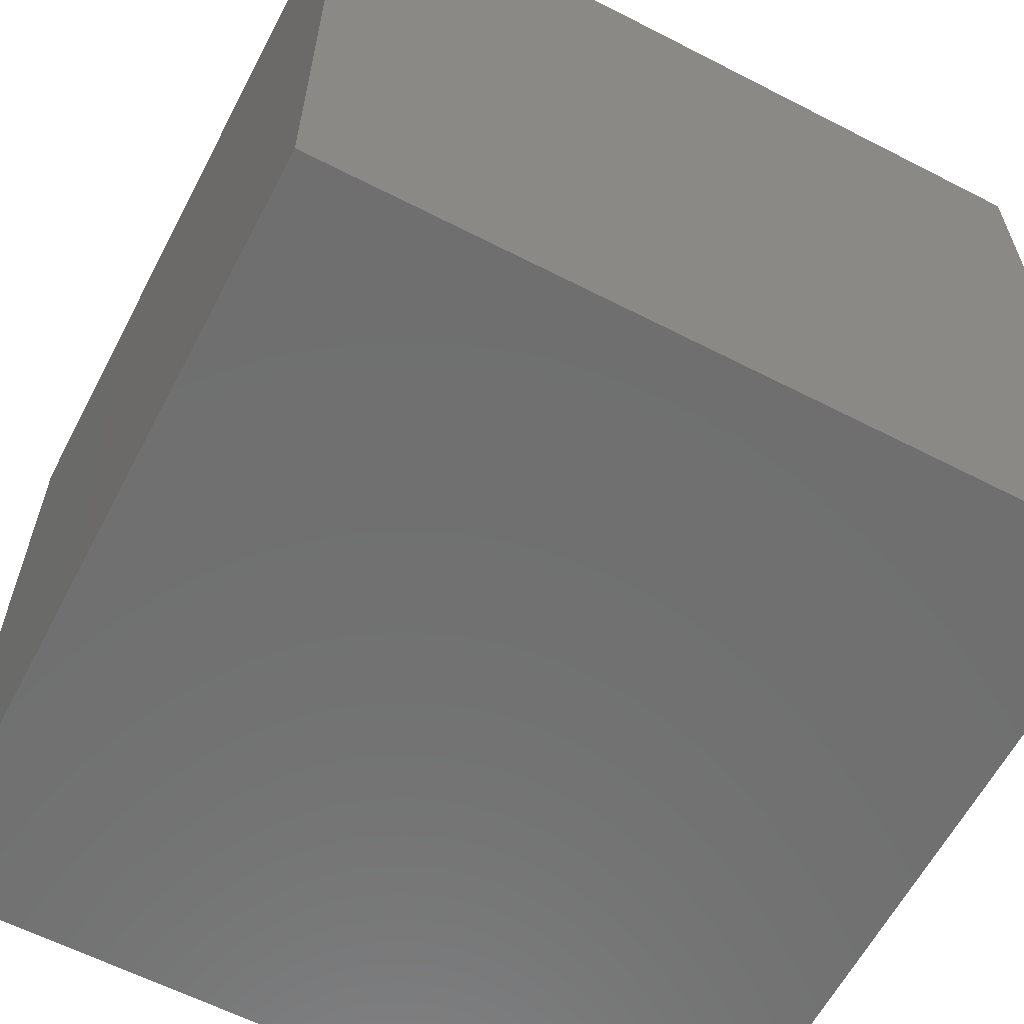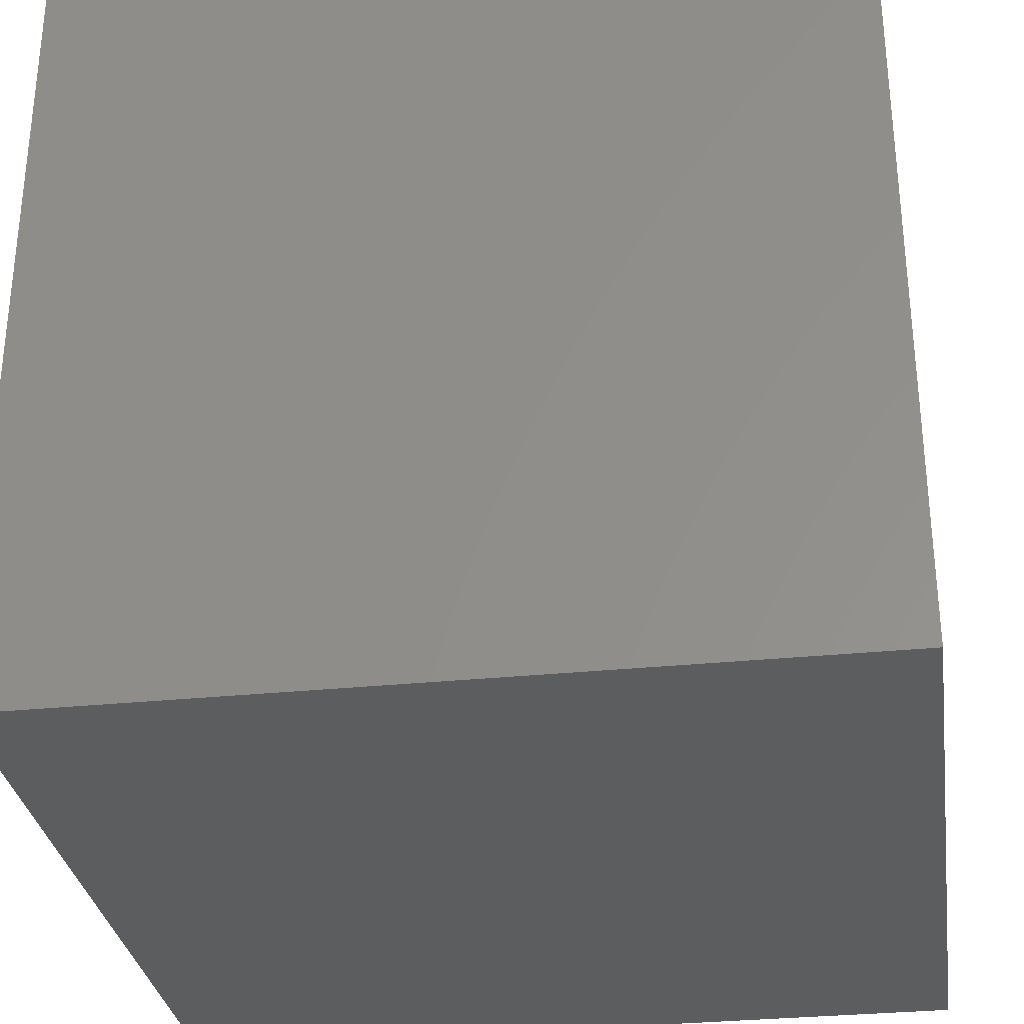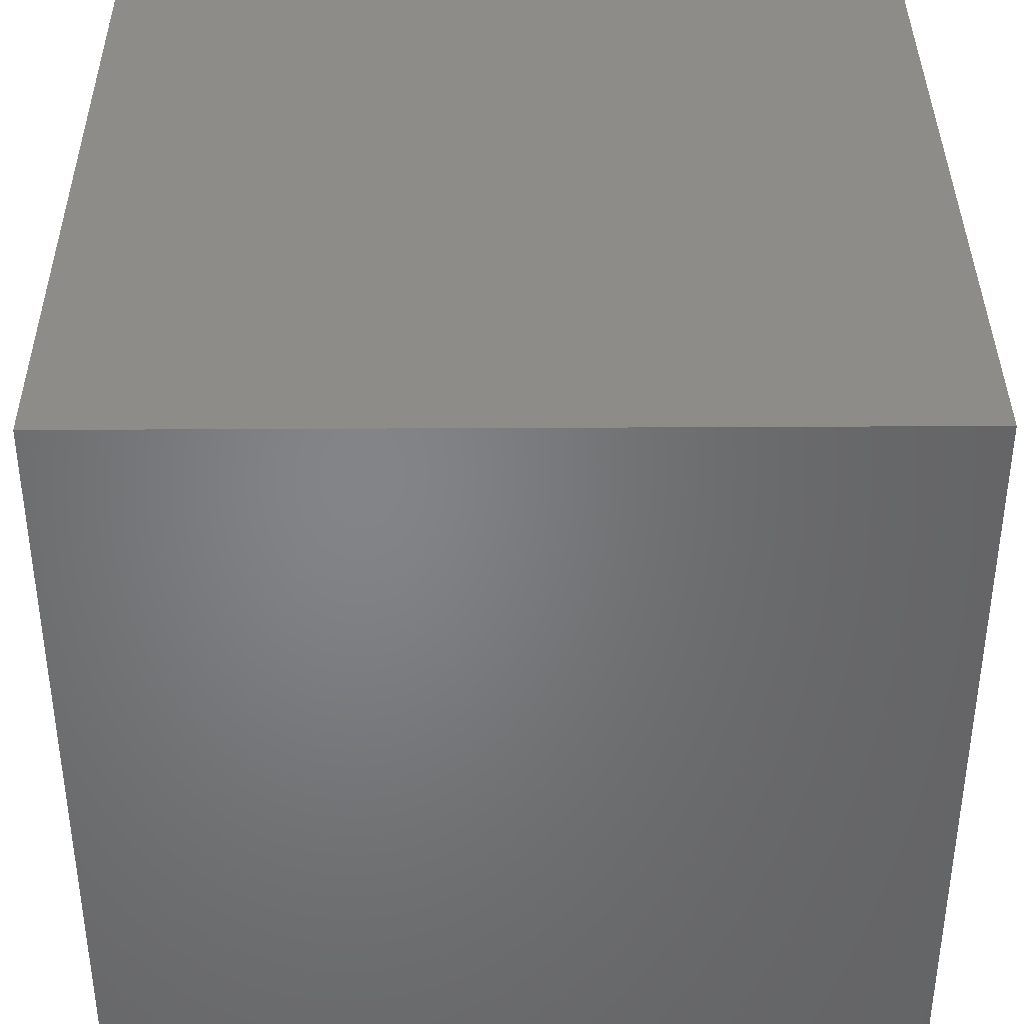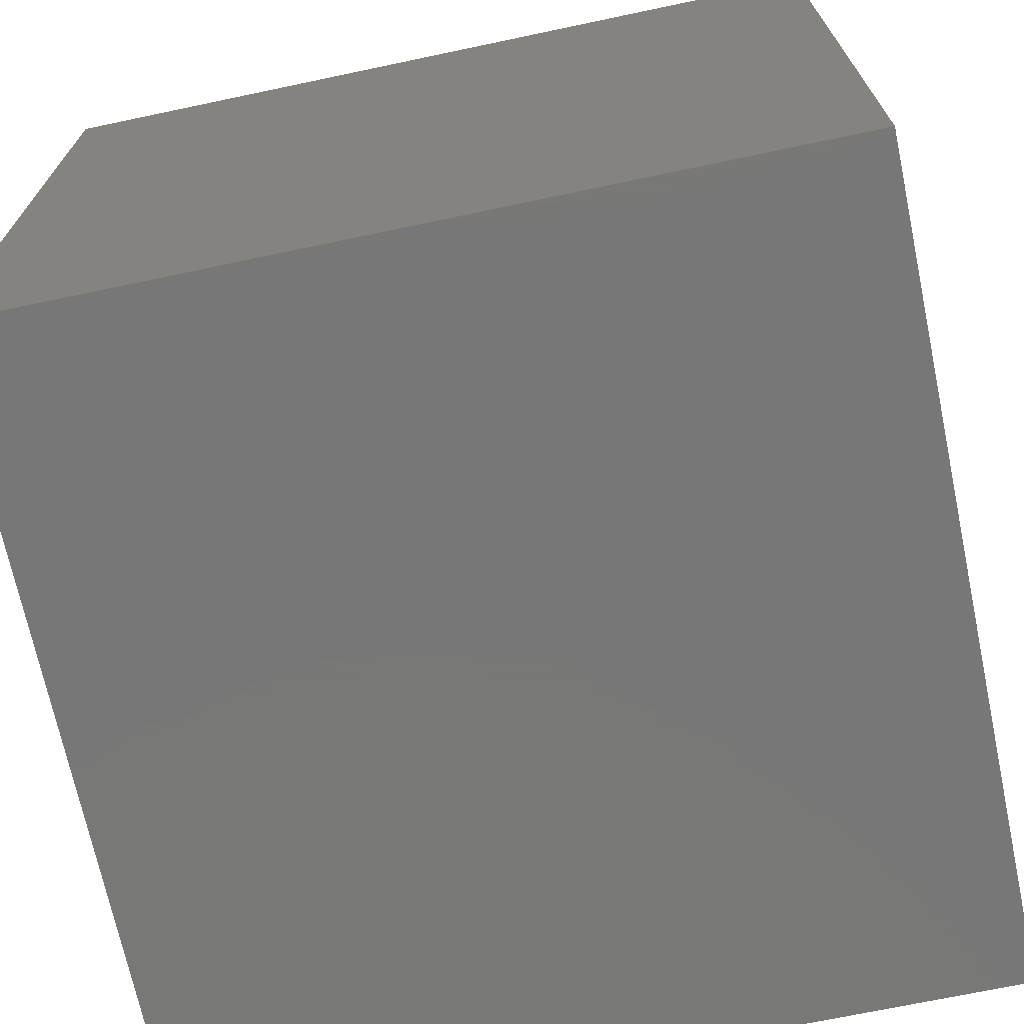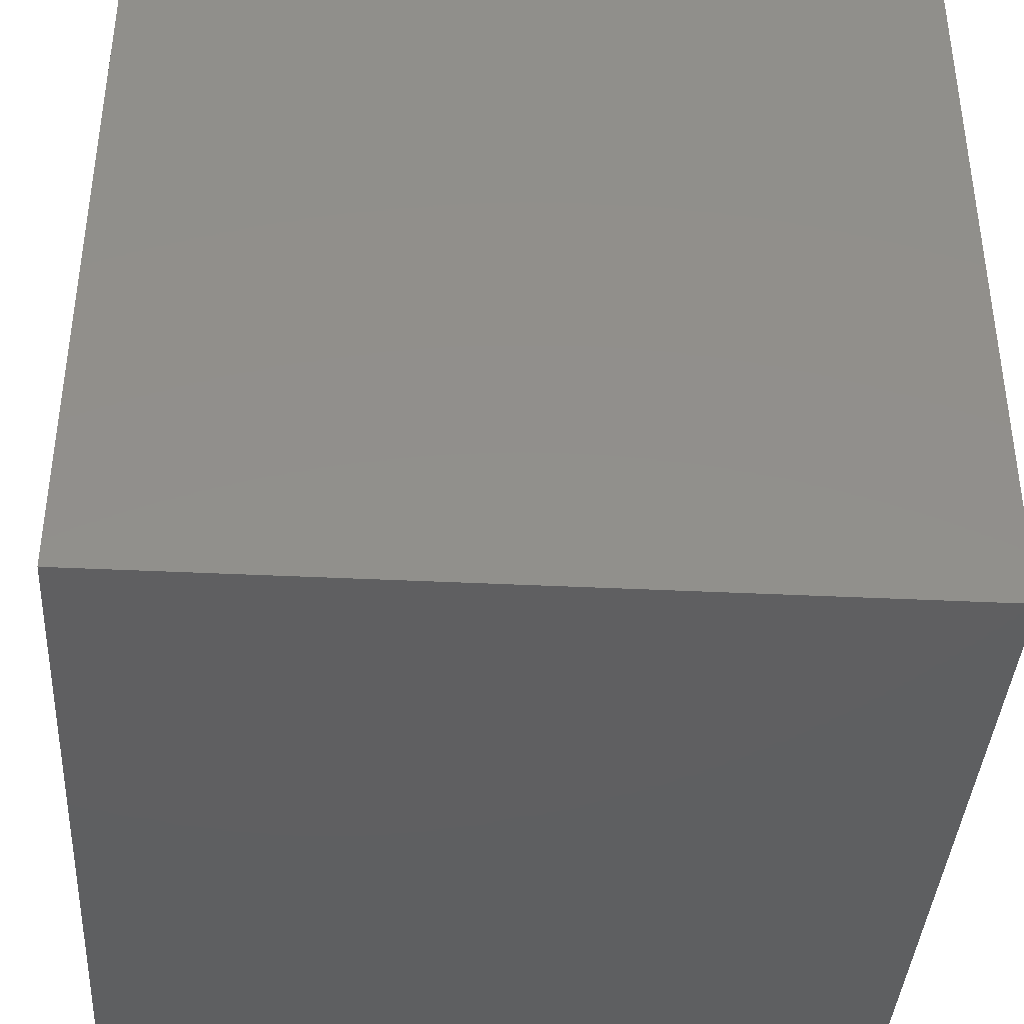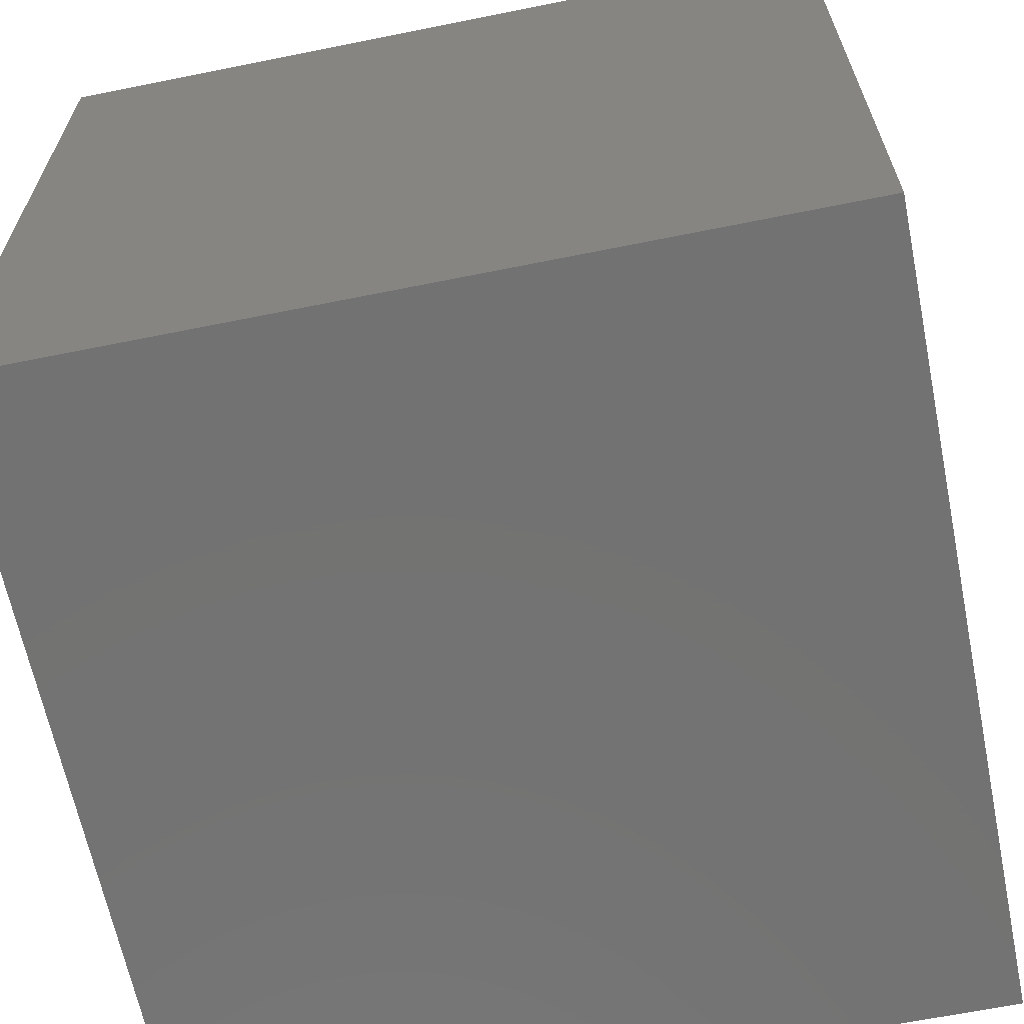
<metadata>
{"format":"stl","ext":"stl","renderer":"f3d","projection":"perspective","resolution":1024,"background":"white","views":[{"elev":-61.5,"azim":62.4,"up":"+Z"},{"elev":-31.3,"azim":-171.7,"up":"+Y"},{"elev":38.2,"azim":179.6,"up":"+Y"},{"elev":-70.3,"azim":101.9,"up":"+Y"},{"elev":-39.1,"azim":-3.5,"up":"+Z"},{"elev":-64.6,"azim":11.5,"up":"+Z"}]}
</metadata>
<code>
# stl→obj: 102 verts, 200 faces
v 0 10 10
v 0 10 0
v 0 0 10
v 0 0 0
v 8.822 5.615 10
v 8.855 5.119 10
v 10 10 10
v 8.723 4.135 10
v 8.559 3.665 10
v 10 0 10
v 8.335 3.221 10
v 2.727 2.275 10
v 2.369 2.621 10
v 8.822 4.623 10
v 7.34 2.121 10
v 6.921 1.853 10
v 6.469 1.644 10
v 5.994 1.496 10
v 4.028 1.562 10
v 3.563 1.741 10
v 3.127 1.98 10
v 8.054 2.811 10
v 7.72 2.442 10
v 5.504 1.414 10
v 5.007 1.397 10
v 4.512 1.447 10
v 2.061 3.011 10
v 1.807 3.439 10
v 1.613 3.897 10
v 1.807 6.798 10
v 1.613 6.34 10
v 1.482 5.861 10
v 2.061 7.226 10
v 2.369 7.617 10
v 2.727 7.963 10
v 5.994 8.741 10
v 6.469 8.594 10
v 6.921 8.385 10
v 7.34 8.117 10
v 3.127 8.258 10
v 3.563 8.497 10
v 4.028 8.676 10
v 4.512 8.791 10
v 5.007 8.841 10
v 5.504 8.824 10
v 7.72 7.796 10
v 8.054 7.427 10
v 8.335 7.017 10
v 1.482 4.377 10
v 1.415 4.87 10
v 1.415 5.368 10
v 8.559 6.573 10
v 8.723 6.103 10
v 10 10 0
v 10 0 0
v 8.822 4.623 5.214
v 8.855 5.119 5.214
v 8.822 5.615 5.214
v 8.723 6.103 5.214
v 8.559 6.573 5.214
v 8.335 7.017 5.214
v 8.054 7.427 5.214
v 7.72 7.796 5.214
v 7.34 8.117 5.214
v 6.921 8.385 5.214
v 6.469 8.594 5.214
v 5.994 8.741 5.214
v 5.504 8.824 5.214
v 5.007 8.841 5.214
v 4.512 8.791 5.214
v 4.028 8.676 5.214
v 3.563 8.497 5.214
v 3.127 8.258 5.214
v 2.727 7.963 5.214
v 2.369 7.617 5.214
v 2.061 7.226 5.214
v 1.807 6.798 5.214
v 1.613 6.34 5.214
v 1.482 5.861 5.214
v 1.415 5.368 5.214
v 1.415 4.87 5.214
v 1.482 4.377 5.214
v 1.613 3.897 5.214
v 1.807 3.439 5.214
v 2.061 3.011 5.214
v 2.369 2.621 5.214
v 2.727 2.275 5.214
v 3.127 1.98 5.214
v 3.563 1.741 5.214
v 4.028 1.562 5.214
v 4.512 1.447 5.214
v 5.007 1.397 5.214
v 5.504 1.414 5.214
v 5.994 1.496 5.214
v 6.469 1.644 5.214
v 6.921 1.853 5.214
v 7.34 2.121 5.214
v 7.72 2.442 5.214
v 8.054 2.811 5.214
v 8.335 3.221 5.214
v 8.559 3.665 5.214
v 8.723 4.135 5.214
f 1 2 3
f 3 2 4
f 5 6 7
f 8 9 10
f 10 9 11
f 12 13 3
f 7 6 10
f 10 6 14
f 10 14 8
f 15 16 10
f 10 16 17
f 10 17 18
f 19 20 3
f 3 20 21
f 3 21 12
f 11 22 10
f 10 22 23
f 10 23 15
f 18 24 10
f 10 24 25
f 10 25 3
f 3 25 26
f 3 26 19
f 13 27 3
f 3 27 28
f 3 28 29
f 30 1 31
f 31 1 32
f 30 33 1
f 1 33 34
f 1 34 35
f 36 37 7
f 7 37 38
f 7 38 39
f 35 40 1
f 1 40 41
f 1 41 42
f 42 43 1
f 1 43 44
f 1 44 7
f 7 44 45
f 7 45 36
f 39 46 7
f 7 46 47
f 7 47 48
f 29 49 3
f 3 49 50
f 3 50 1
f 1 50 51
f 1 51 32
f 48 52 7
f 7 52 53
f 7 53 5
f 54 7 55
f 55 7 10
f 2 54 4
f 4 54 55
f 7 54 1
f 1 54 2
f 55 10 4
f 4 10 3
f 56 6 57
f 57 6 5
f 57 5 58
f 58 5 53
f 58 53 59
f 59 53 52
f 59 52 60
f 60 52 48
f 60 48 61
f 61 48 47
f 61 47 62
f 62 47 46
f 62 46 63
f 63 46 39
f 63 39 64
f 64 39 38
f 64 38 65
f 65 38 37
f 65 37 66
f 66 37 36
f 66 36 67
f 67 36 45
f 67 45 68
f 68 45 44
f 68 44 69
f 69 44 43
f 69 43 70
f 70 43 42
f 70 42 71
f 71 42 41
f 71 41 72
f 72 41 40
f 72 40 73
f 73 40 35
f 73 35 74
f 74 35 34
f 74 34 75
f 75 34 33
f 75 33 76
f 76 33 30
f 76 30 77
f 77 30 31
f 77 31 78
f 78 31 32
f 78 32 79
f 79 32 51
f 79 51 80
f 80 51 50
f 80 50 81
f 81 50 49
f 81 49 82
f 82 49 29
f 82 29 83
f 83 29 28
f 83 28 84
f 84 28 27
f 84 27 85
f 85 27 13
f 85 13 86
f 86 13 12
f 86 12 87
f 87 12 21
f 87 21 88
f 88 21 20
f 88 20 89
f 89 20 19
f 89 19 90
f 90 19 26
f 90 26 91
f 91 26 25
f 91 25 92
f 92 25 24
f 92 24 93
f 93 24 18
f 93 18 94
f 94 18 17
f 94 17 95
f 95 17 16
f 95 16 96
f 96 16 15
f 96 15 97
f 97 15 23
f 97 23 98
f 98 23 22
f 98 22 99
f 99 22 11
f 99 11 100
f 100 11 9
f 100 9 101
f 101 9 8
f 101 8 102
f 102 8 14
f 102 14 56
f 56 14 6
f 64 65 81
f 58 81 57
f 57 81 56
f 81 99 100
f 58 59 81
f 81 59 60
f 81 60 61
f 100 101 81
f 81 101 102
f 81 102 56
f 61 62 81
f 81 62 63
f 81 63 64
f 84 94 83
f 83 94 82
f 84 85 94
f 94 85 86
f 94 86 87
f 87 88 94
f 94 88 89
f 94 89 90
f 90 91 94
f 94 91 92
f 94 92 93
f 82 94 81
f 81 94 95
f 81 95 96
f 96 97 81
f 81 97 98
f 81 98 99
f 65 66 81
f 81 66 67
f 81 67 68
f 77 78 70
f 70 78 79
f 71 75 70
f 70 75 76
f 70 76 77
f 71 72 75
f 75 72 73
f 75 73 74
f 68 69 81
f 81 69 70
f 81 70 80
f 80 70 79

</code>
